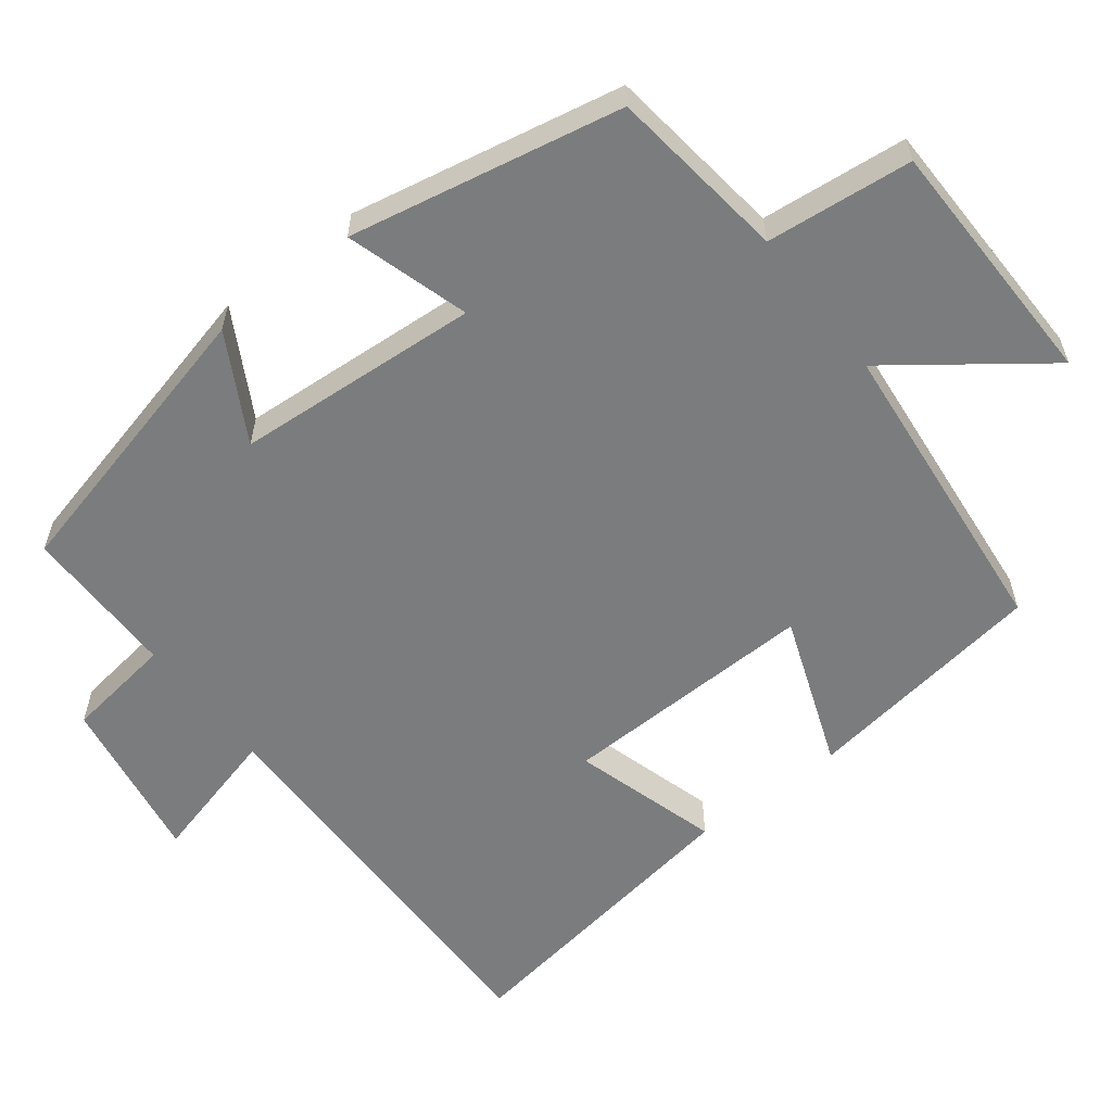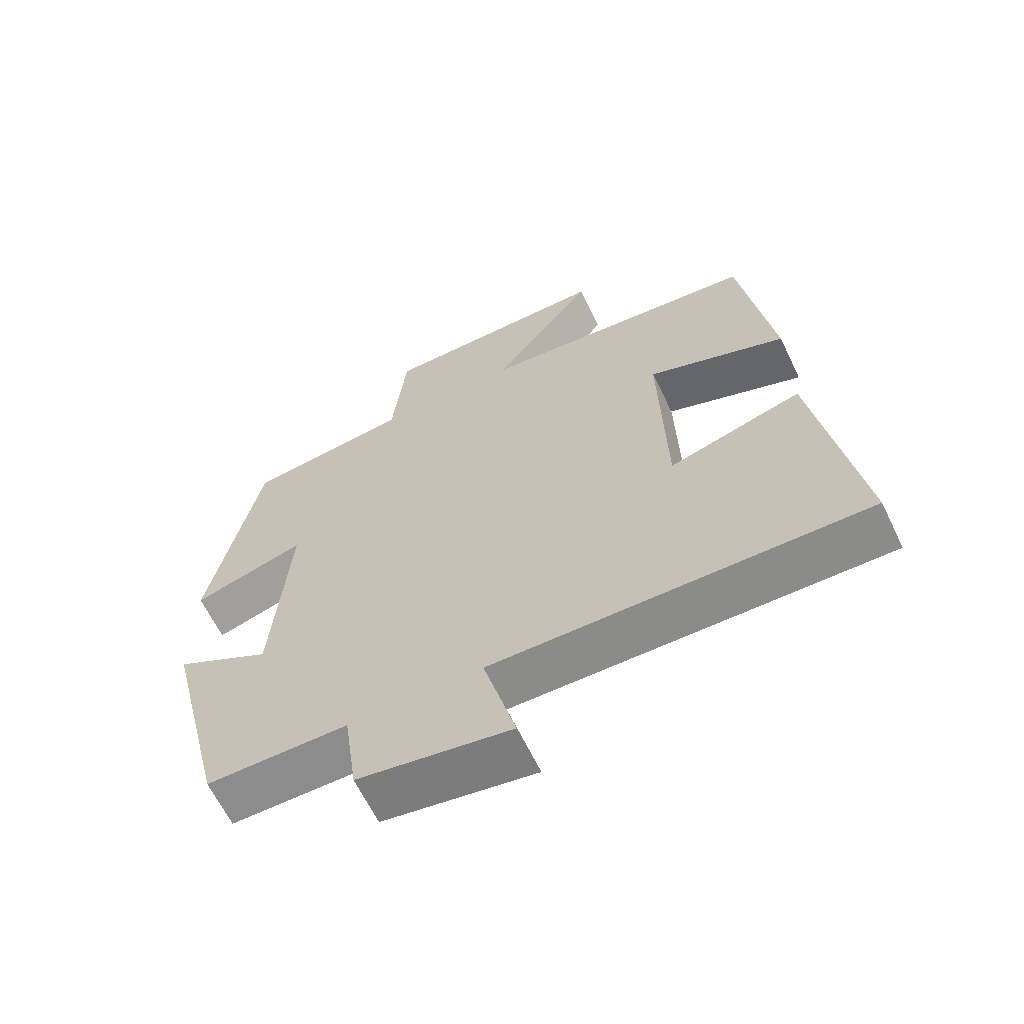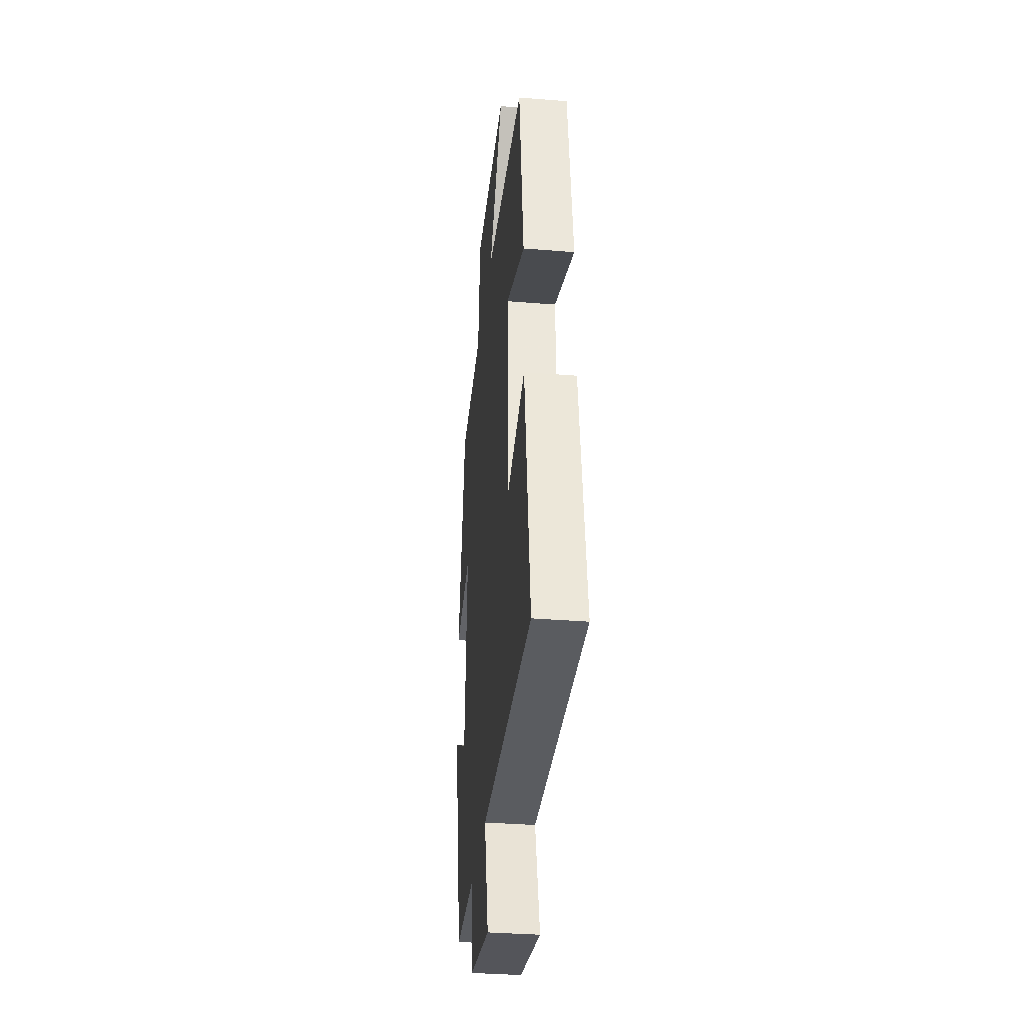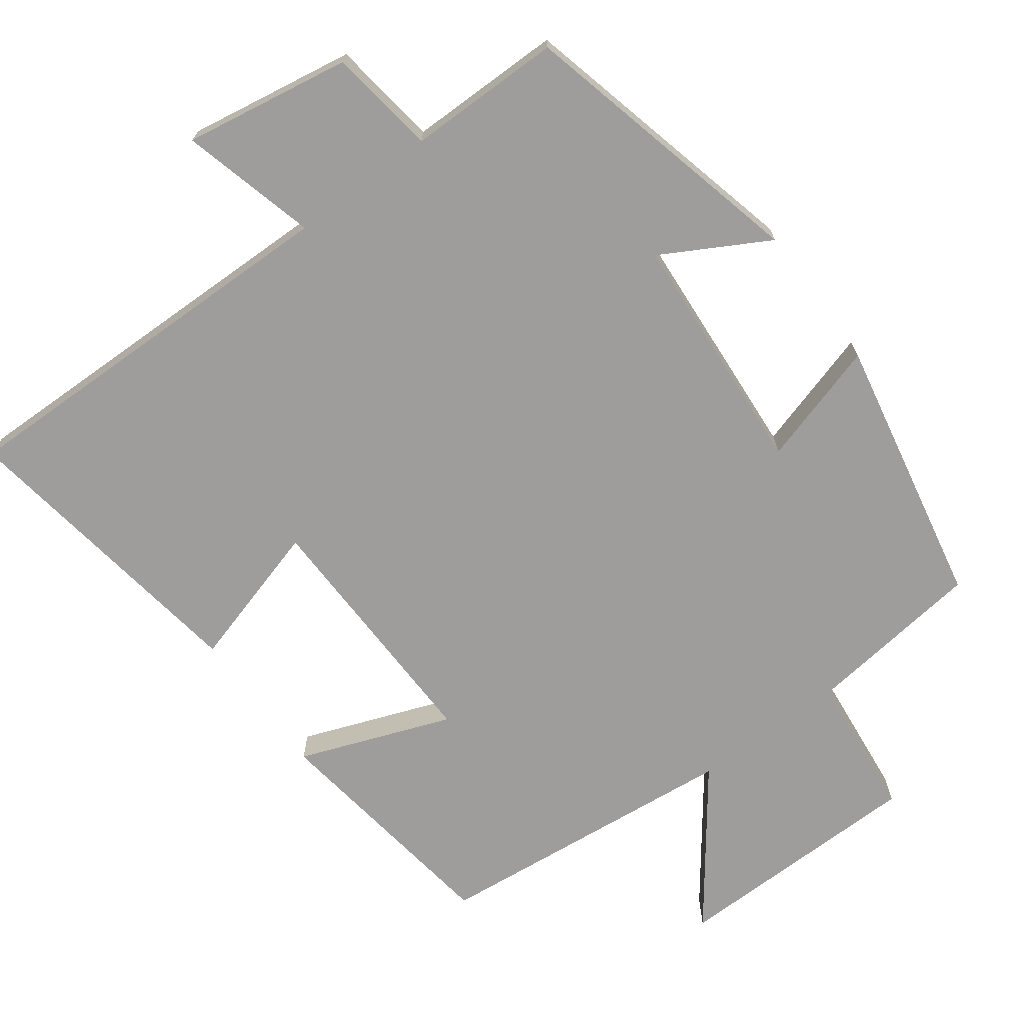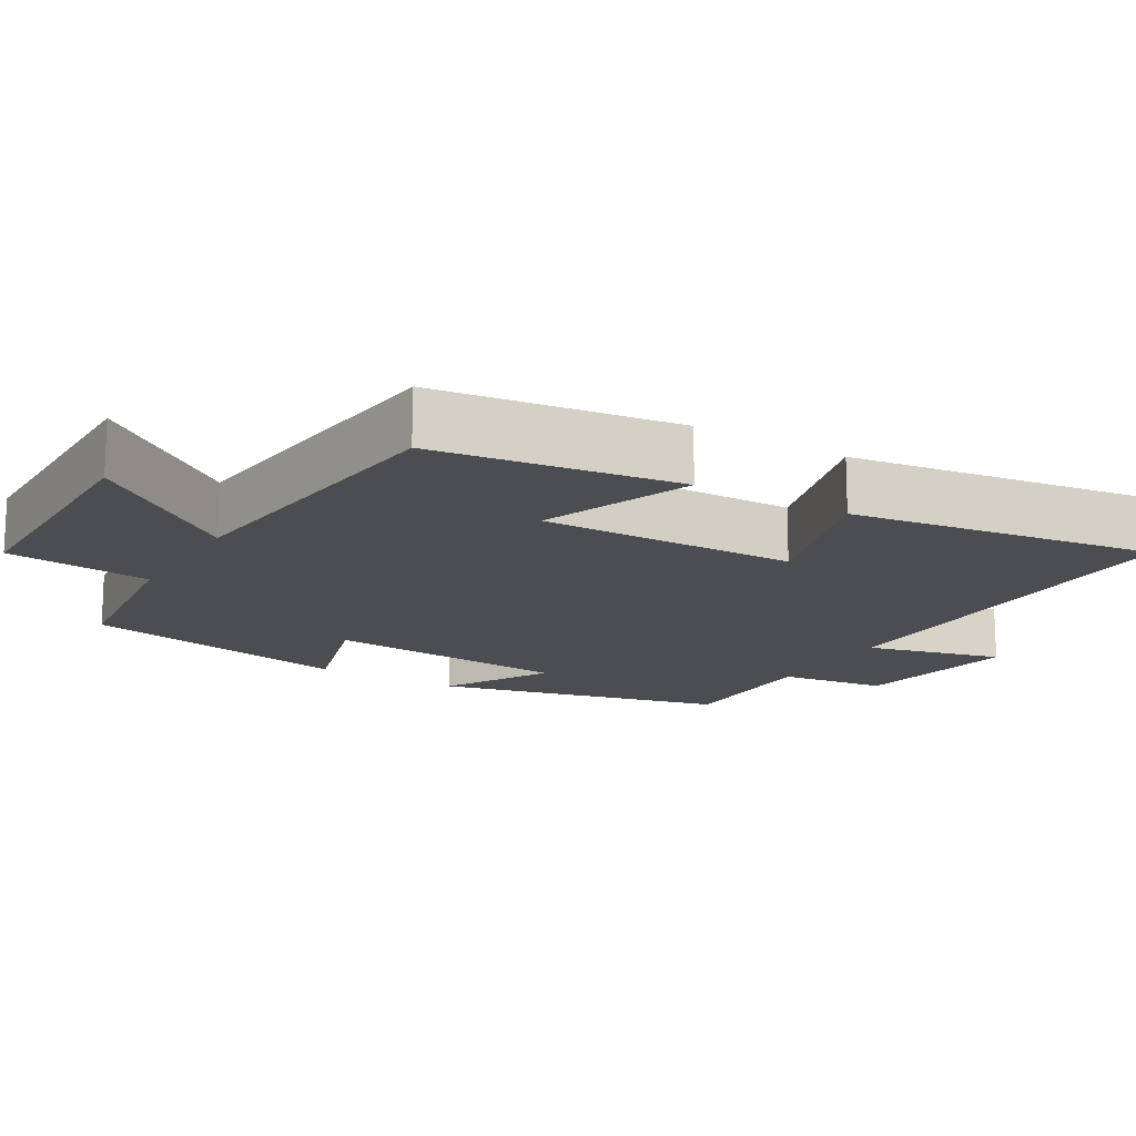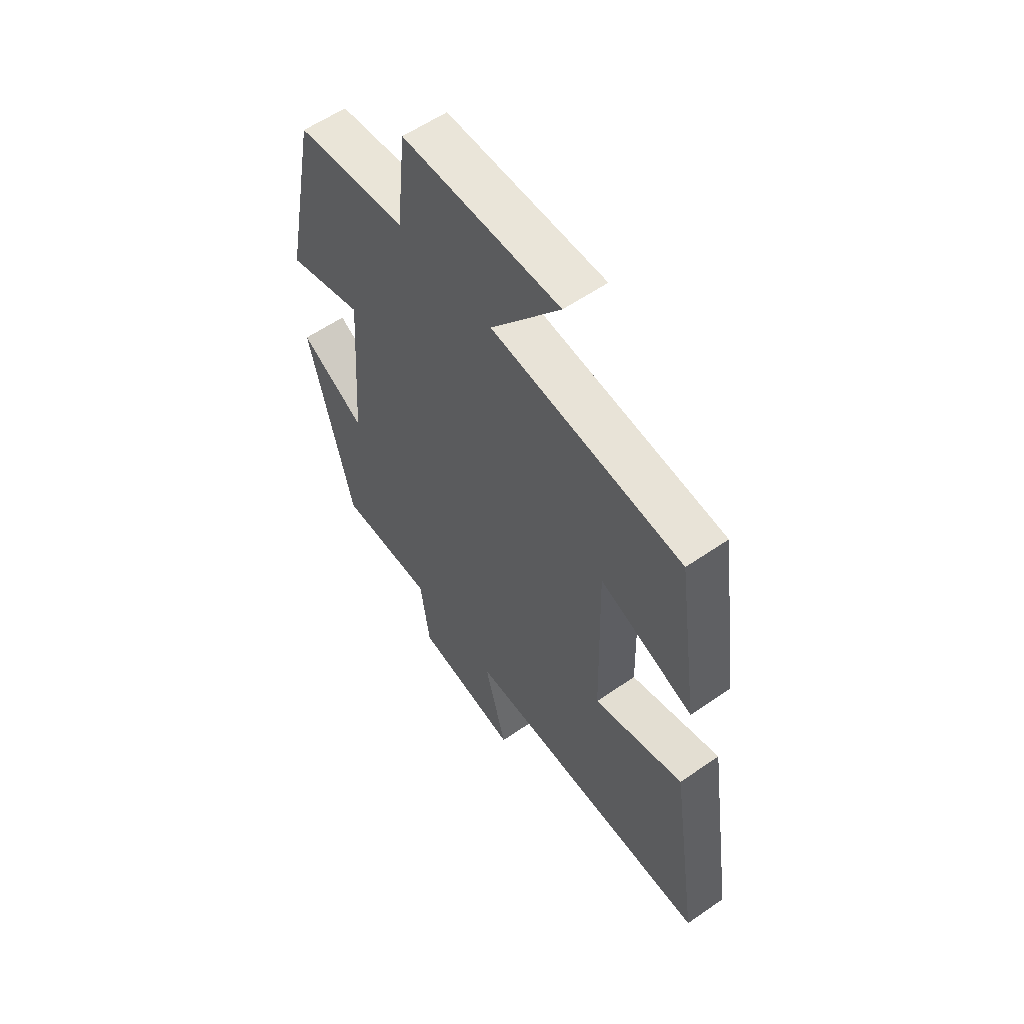
<metadata>
{"format":"obj","ext":"obj","renderer":"f3d","projection":"perspective","resolution":1024,"background":"white","views":[{"elev":-58.7,"azim":-52.2,"up":"+Y"},{"elev":-64.2,"azim":25.8,"up":"+Z"},{"elev":-34.4,"azim":83.8,"up":"+Z"},{"elev":-70.6,"azim":-143.5,"up":"+Y"},{"elev":-16.0,"azim":59.1,"up":"+Y"},{"elev":57.9,"azim":54.3,"up":"+Z"}]}
</metadata>
<code>
v 0.453 0.07 0.457
v 0.5 0.07 0.124
v 0.293 0.07 0.202
v 0.301 0.07 -0.148
v 0.5 0.07 -0.09
v 0.563 0.07 -0.508
v 0.007 0.07 -0.5
v 0.055 0.07 -0.685
v -0.173 0.07 -0.647
v -0.193 0.07 -0.5
v -0.404 0.07 -0.5
v -0.5 0.07 -0.104
v -0.356 0.07 -0.184
v -0.332 0.07 0.15
v -0.5 0.07 0.1
v -0.426 0.07 0.47
v -0.182 0.07 0.5
v -0.161 0.07 0.699
v 0.185 0.07 0.703
v 0.032 0.07 0.5
v 0.453 0 0.457
v 0.5 0 0.124
v 0.293 0 0.202
v 0.301 0 -0.148
v 0.5 0 -0.09
v 0.563 0 -0.508
v 0.007 0 -0.5
v 0.055 0 -0.685
v -0.173 0 -0.647
v -0.193 0 -0.5
v -0.404 0 -0.5
v -0.5 0 -0.104
v -0.356 0 -0.184
v -0.332 0 0.15
v -0.5 0 0.1
v -0.426 0 0.47
v -0.182 0 0.5
v -0.161 0 0.699
v 0.185 0 0.703
v 0.032 0 0.5
f 17 18 19 20
f 14 15 16 17
f 13 14 17 20
f 10 11 12 13
f 10 13 20 1
f 7 8 9 10
f 4 5 6 7
f 3 4 7 10
f 1 2 3
f 1 3 10
f 40 39 38 37
f 37 36 35 34
f 40 37 34 33
f 33 32 31 30
f 21 40 33 30
f 30 29 28 27
f 27 26 25 24
f 30 27 24 23
f 23 22 21
f 30 23 21
f 1 21 22 2
f 2 22 23 3
f 3 23 24 4
f 4 24 25 5
f 5 25 26 6
f 6 26 27 7
f 7 27 28 8
f 8 28 29 9
f 9 29 30 10
f 10 30 31 11
f 11 31 32 12
f 12 32 33 13
f 13 33 34 14
f 14 34 35 15
f 15 35 36 16
f 16 36 37 17
f 17 37 38 18
f 18 38 39 19
f 19 39 40 20
f 20 40 21 1

</code>
